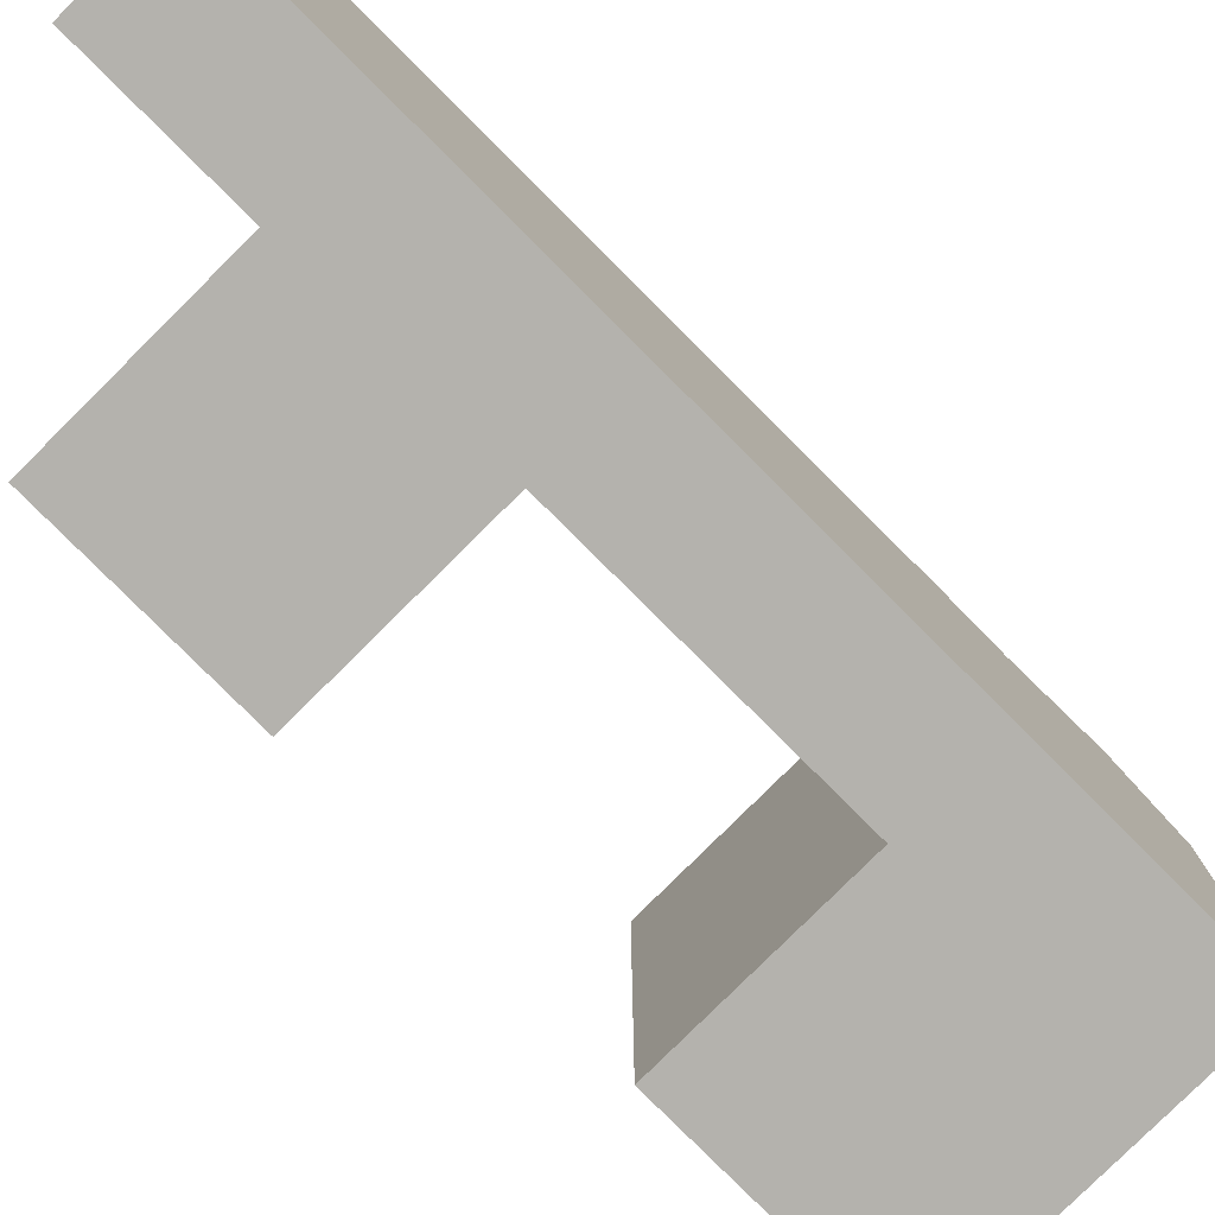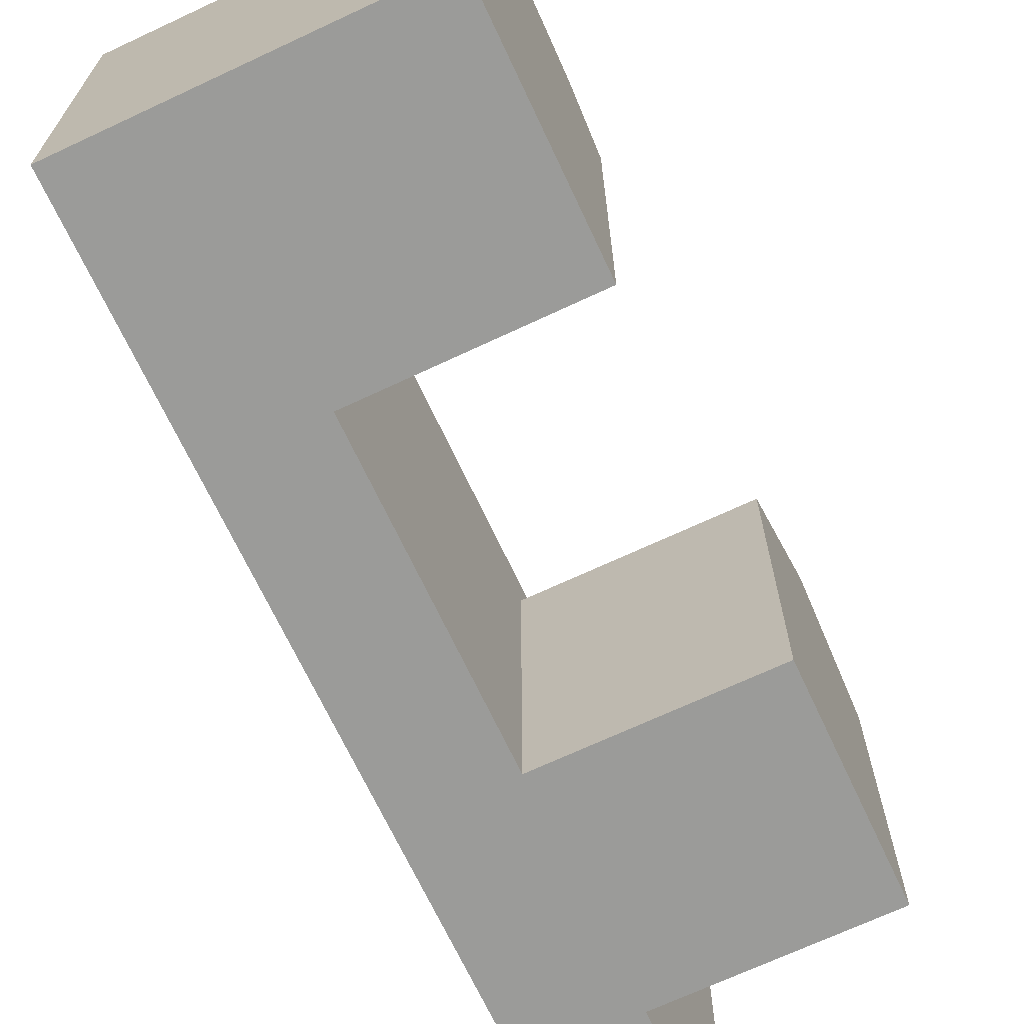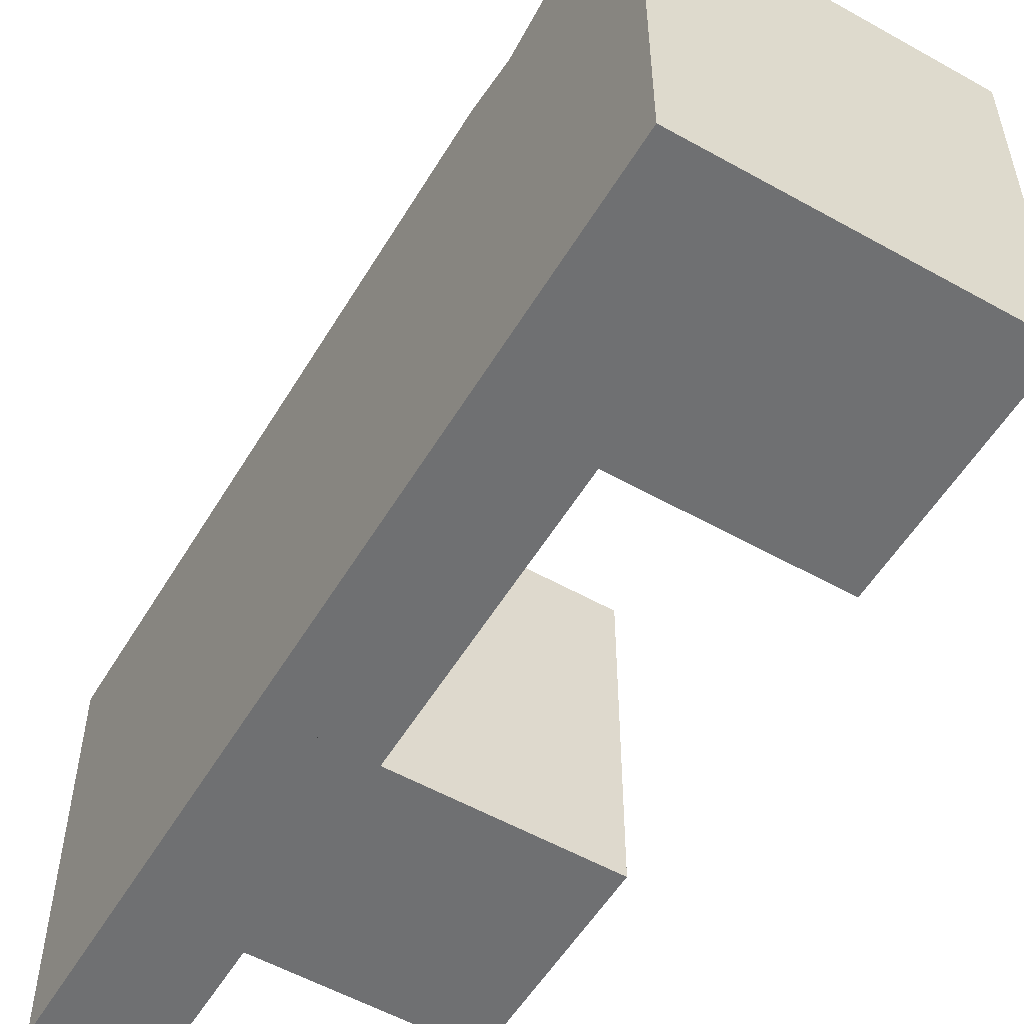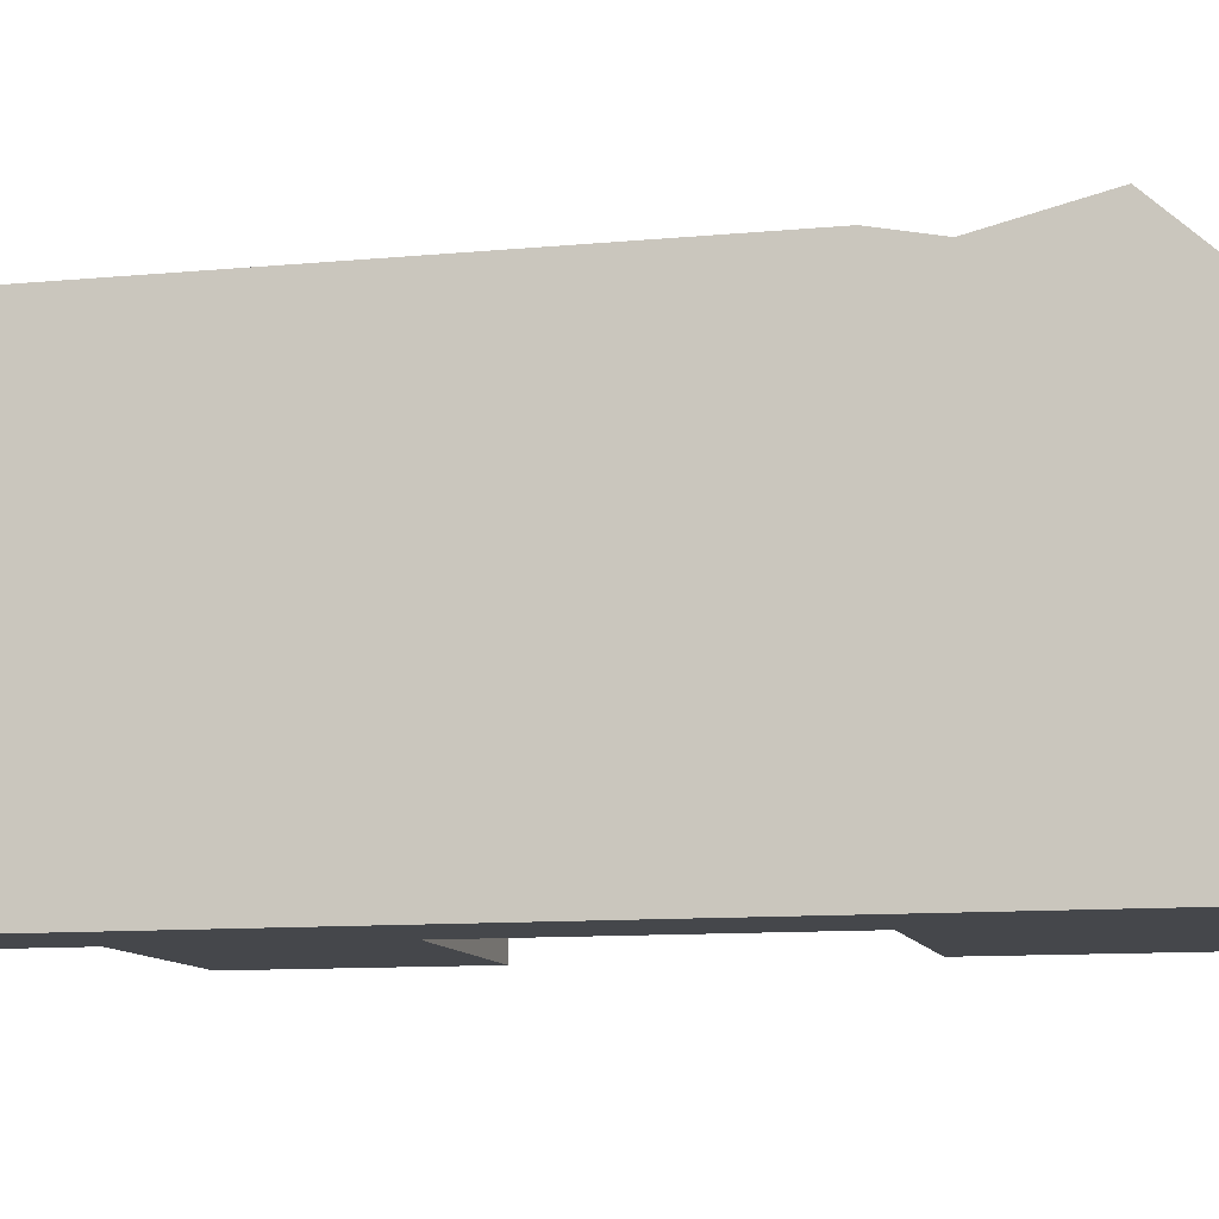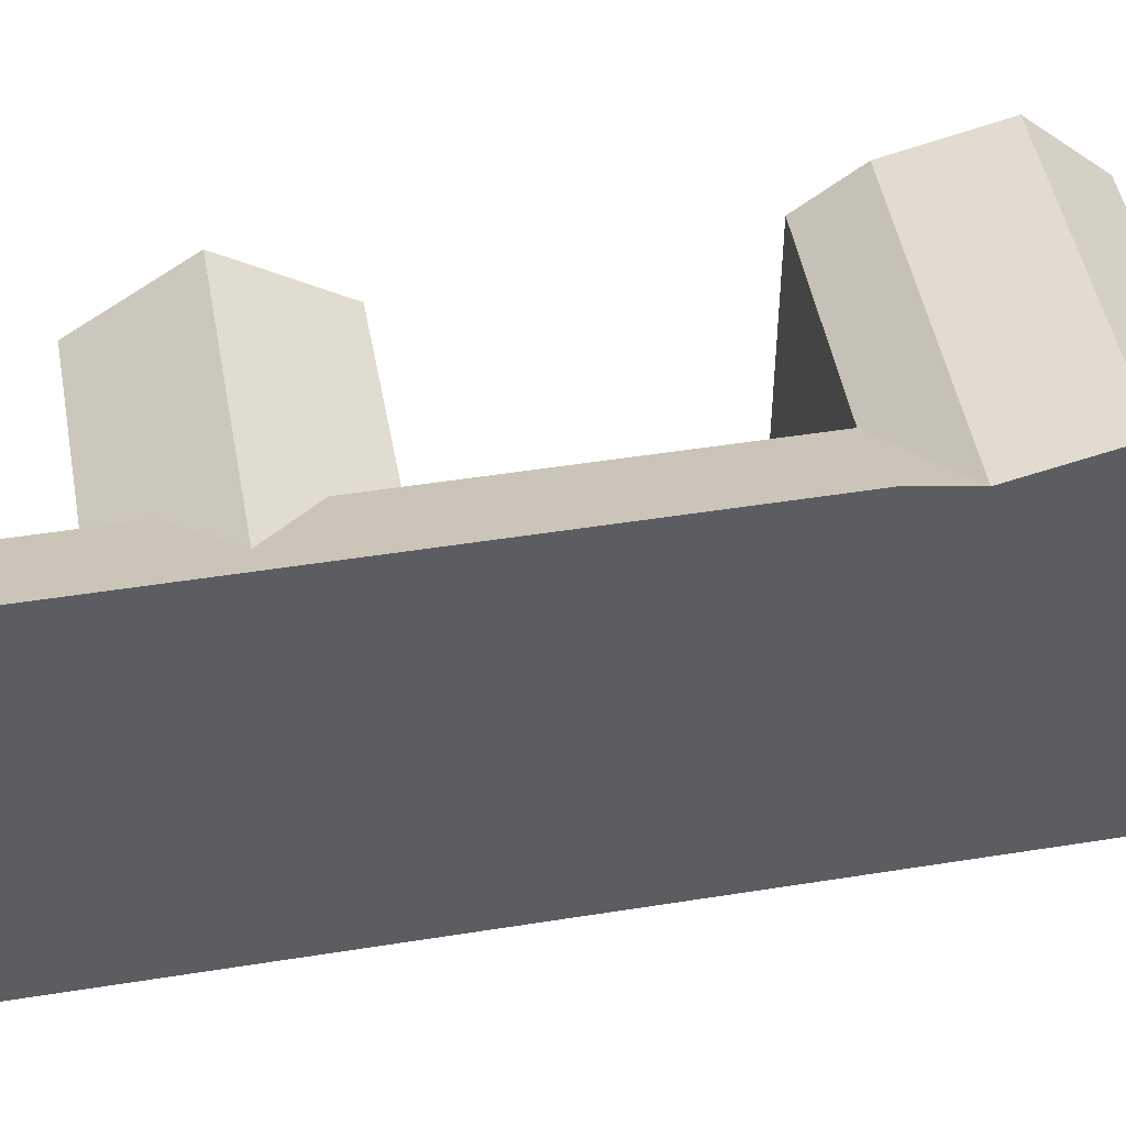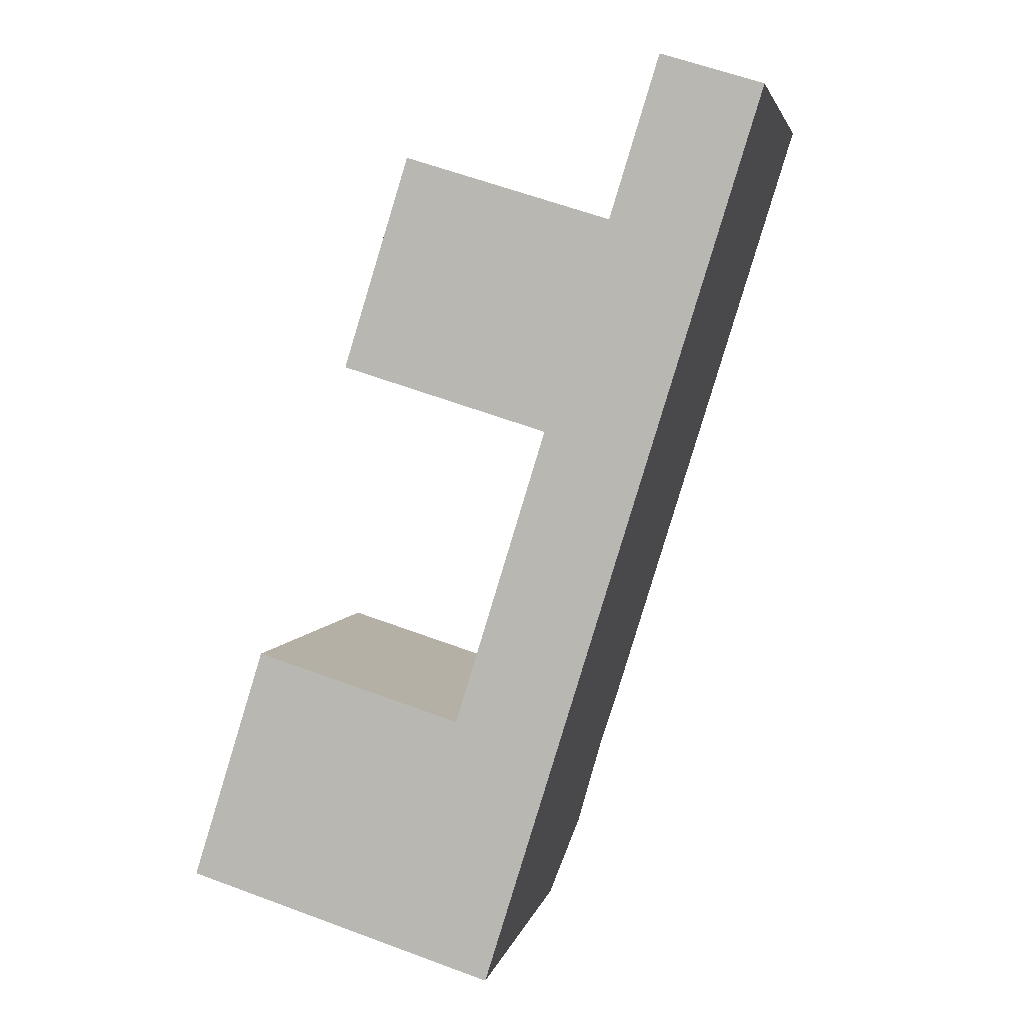
<metadata>
{"format":"obj","ext":"obj","renderer":"f3d","projection":"perspective","resolution":1024,"background":"white","views":[{"elev":-79.5,"azim":62.2,"up":"+Y"},{"elev":-69.6,"azim":-137.6,"up":"+Y"},{"elev":-54.9,"azim":166.6,"up":"+Y"},{"elev":-10.3,"azim":120.9,"up":"+Y"},{"elev":48.4,"azim":97.0,"up":"+Y"},{"elev":3.9,"azim":11.4,"up":"+Z"}]}
</metadata>
<code>
v  9.039 23.75 -29.83
v  7.819 2.069e-15 -33.79
v  7.82 20 -33.79
v  10.76 22.34 -24.24
v  11.71 22.98 -21.15
v  16.62 22.98 -5.213
v  9.039 1.827e-15 -29.83
v  10.76 1.484e-15 -24.24
v  11.71 1.295e-15 -21.15
v  20.1 22.98 6.105
v  16.62 3.191e-16 -5.212
v  22.77 22.98 14.76
v  20.1 -3.738e-16 6.105
v  22.77 -9.037e-16 14.76
v  17.25 -1.009e-15 16.47
v  14.59 18.2 7.834
v  14.59 -1.221e-06 7.835
v  14.59 20 7.834
v  17.25 20 16.47
v  11.1 -1.221e-06 -3.482
v  6.195 20 -19.43
v  6.194 1.19e-15 -19.43
v  11.1 20 -3.483
v  11.1 18.2 -3.483
v  -8.909 20 -28.58
v  -5.936 22.34 -19.04
v  -7.676 23.75 -24.63
v  -4.973 20 -15.95
v  -8.91 1.75e-15 -28.58
v  -4.973 9.768e-16 -15.95
v  -7.677 1.508e-15 -24.63
v  -5.936 1.166e-15 -19.04
v  2.301 20 -32.07
v  2.301 1.964e-15 -32.07
v  3.524 18.2 11.3
v  1.762 -1.221e-06 5.652
v  3.524 -1.221e-06 11.3
v  0 -1.221e-06 -7.475e-23
v  0.0003876 18.2 -0.0005764
v  1.762 21.97 5.652
v  17.03 21.97 0.8653
v  5.242 22.34 -22.52
v  3.521 23.75 -28.11
g defaultobject
f 1 2 3
f 2 1 4
f 2 4 5
f 2 5 6
f 2 6 7
f 7 6 8
f 8 6 9
f 9 6 10
f 9 10 11
f 11 10 12
f 11 12 13
f 13 12 14
f 15 16 17
f 16 15 18
f 18 15 19
f 20 21 22
f 21 20 23
f 23 20 24
f 23 24 16
f 23 16 18
f 25 26 27
f 26 25 28
f 28 25 29
f 28 29 30
f 30 29 31
f 30 31 32
f 2 33 3
f 33 2 25
f 25 2 34
f 25 34 29
f 35 36 37
f 36 35 38
f 38 35 39
f 39 35 40
f 14 19 15
f 19 14 12
f 22 28 30
f 28 22 21
f 17 35 37
f 35 17 16
f 39 20 38
f 20 39 24
f 36 17 37
f 32 22 30
f 22 32 31
f 22 31 9
f 9 31 8
f 8 31 29
f 8 29 7
f 7 29 34
f 7 34 2
f 17 14 15
f 14 17 13
f 13 17 36
f 13 36 38
f 13 38 11
f 11 38 20
f 11 20 22
f 11 22 9
f 16 24 41
f 12 18 19
f 18 12 23
f 23 12 21
f 21 12 10
f 21 10 6
f 21 6 5
f 42 21 4
f 21 42 26
f 21 26 28
f 1 42 4
f 42 1 26
f 26 1 43
f 26 43 27
f 3 43 1
f 43 3 33
f 43 33 27
f 27 33 25
f 4 21 5
f 40 16 41
f 16 40 35
f 39 41 24
f 41 39 40

</code>
